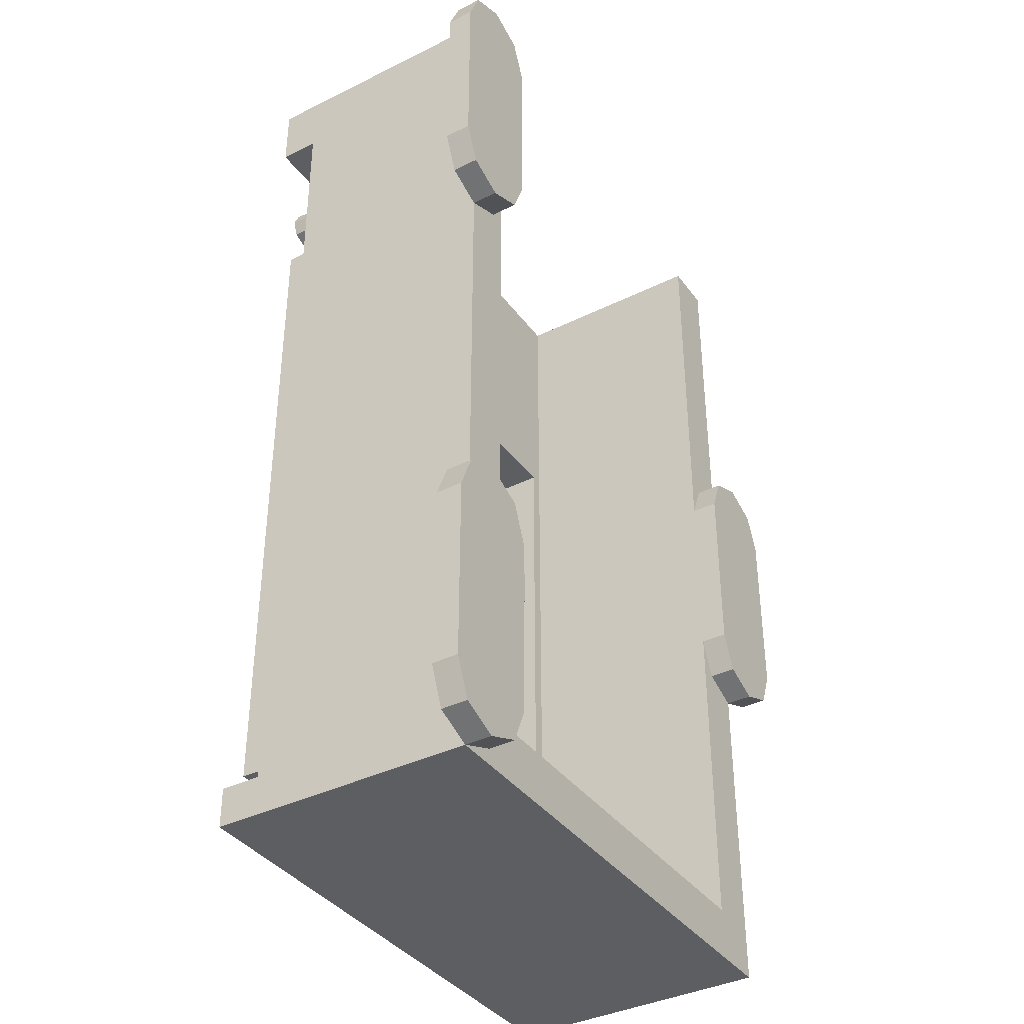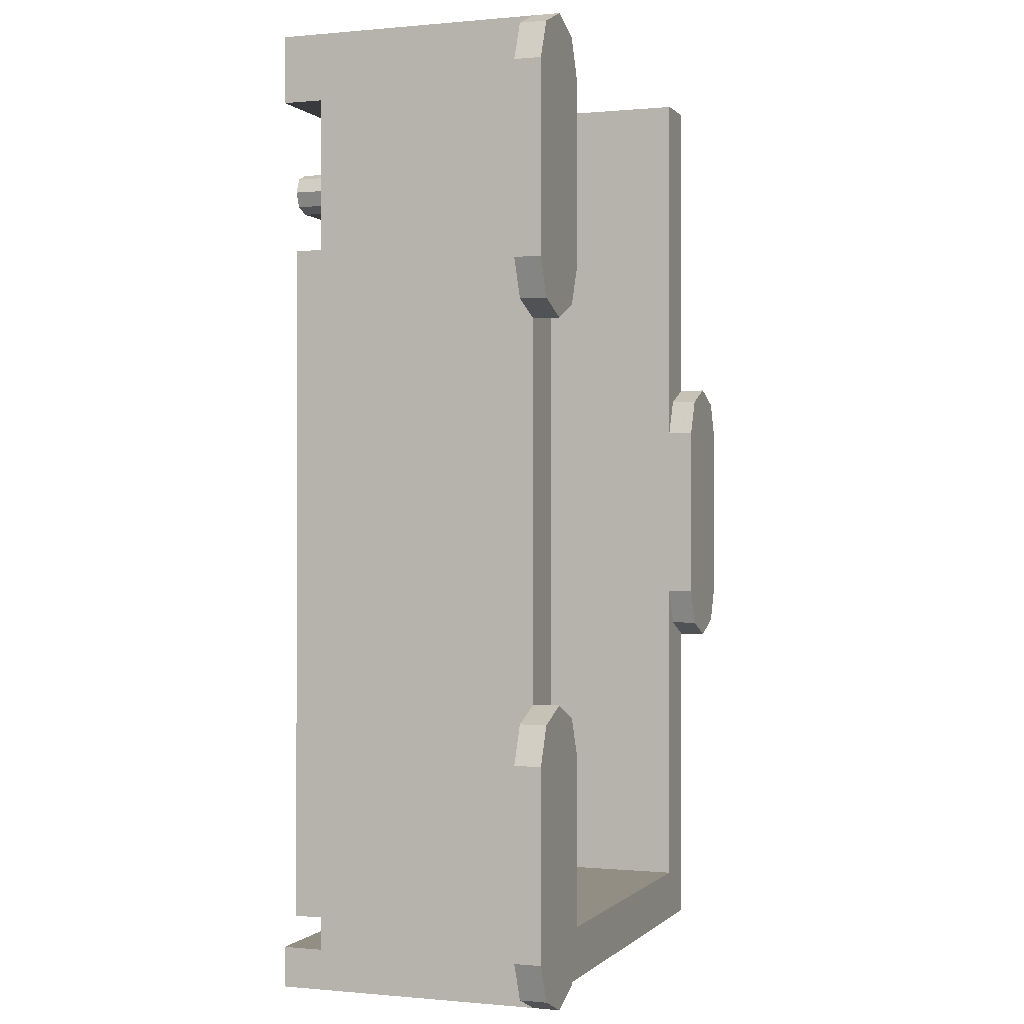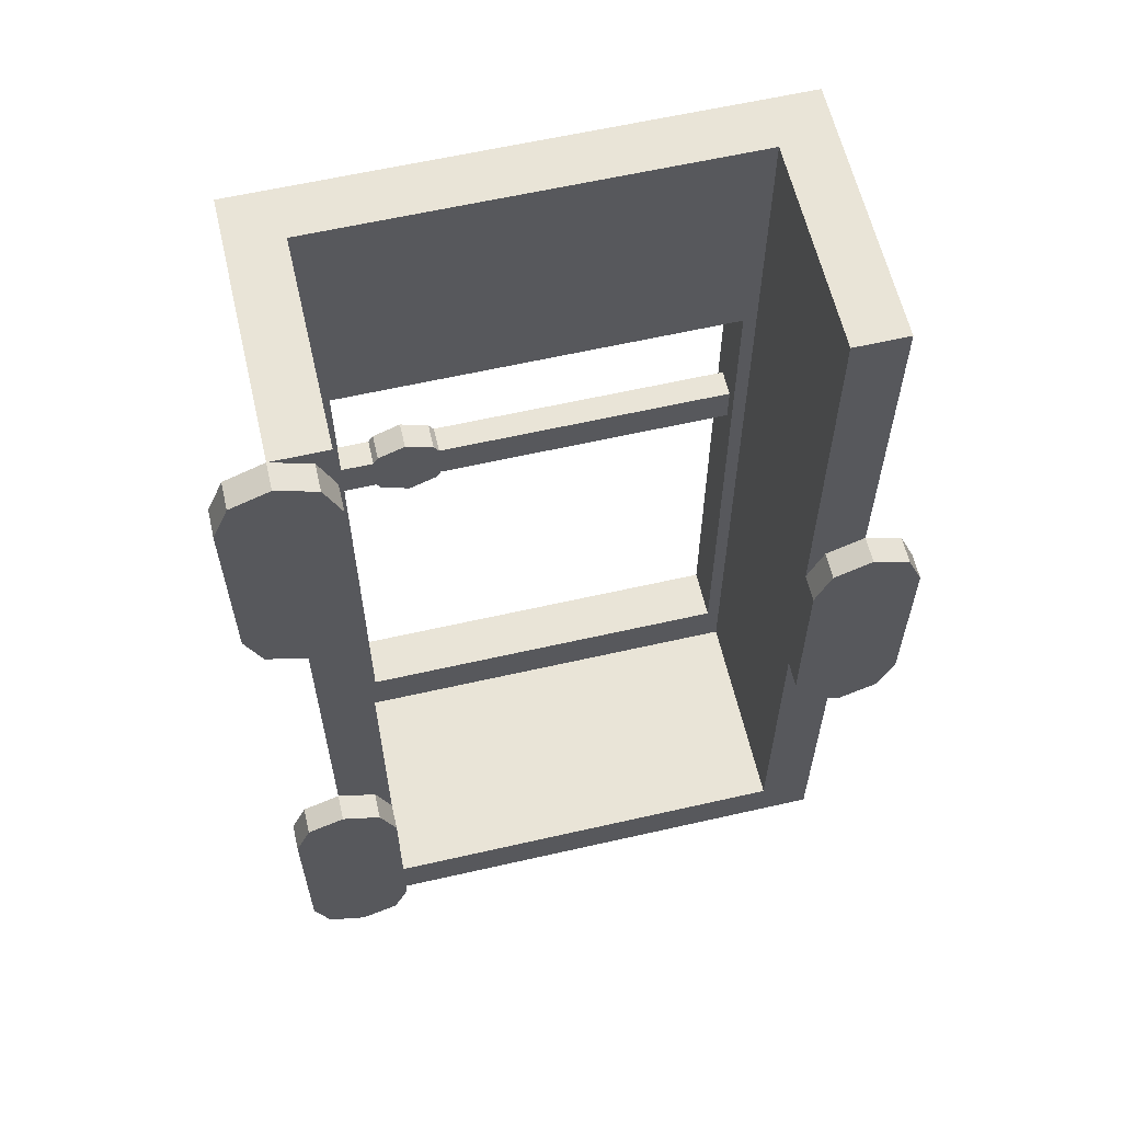
<metadata>
{"format":"obj","ext":"obj","renderer":"f3d","projection":"perspective","resolution":1024,"background":"white","views":[{"elev":-38.1,"azim":-57.9,"up":"+Y"},{"elev":-0.1,"azim":-69.8,"up":"+Y"},{"elev":61.0,"azim":-13.1,"up":"+Y"}]}
</metadata>
<code>
v 0.8 2.15 0.6
v 0.8 1.45 0.6
v 1.2 1.45 0.6
v 1.2 2.15 0.6
v 1.2 1.45 0.6
v 1.2 1.45 0.5
v 1.2 2.15 0.5
v 1.2 2.15 0.6
v 0.8 2.15 0.6
v 0.8 2.15 0.5
v 0.8 1.45 0.5
v 0.8 1.45 0.6
v 1.2 2.15 0.5
v 1.2 1.45 0.5
v 1 1.25 0.5
v 1 2.35 0.5
v 1.141 1.309 0.5
v 1.2 1.45 0.5
v 1.2 1.45 0.6
v 1.141 1.309 0.6
v 1 1.25 0.5
v 1.141 1.309 0.5
v 1.141 1.309 0.6
v 1 1.25 0.6
v 0.8586 1.309 0.5
v 1 1.25 0.5
v 1 1.25 0.6
v 0.8586 1.309 0.6
v 0.8 1.45 0.5
v 0.8586 1.309 0.5
v 0.8586 1.309 0.6
v 0.8 1.45 0.6
v 0.8586 1.309 0.6
v 1 1.25 0.6
v 1.141 1.309 0.6
v 0.8586 1.309 0.6
v 1.141 1.309 0.6
v 1.2 1.45 0.6
v 0.8 1.45 0.6
v 1.2 1.45 0.5
v 1.141 1.309 0.5
v 1 1.25 0.5
v 0.8 1.25 0.5
v 0.8586 1.309 0.5
v 0.8 1.45 0.5
v 0.8 1.25 0.5
v 1 1.25 0.5
v 0.8586 1.309 0.5
v 1.141 2.291 0.5
v 1.2 2.15 0.5
v 1.2 2.15 0.6
v 1.141 2.291 0.6
v 1 2.35 0.5
v 1.141 2.291 0.5
v 1.141 2.291 0.6
v 1 2.35 0.6
v 0.8586 2.291 0.5
v 1 2.35 0.5
v 1 2.35 0.6
v 0.8586 2.291 0.6
v 0.8 2.15 0.5
v 0.8586 2.291 0.5
v 0.8586 2.291 0.6
v 0.8 2.15 0.6
v 0.8586 2.291 0.6
v 1 2.35 0.6
v 1.141 2.291 0.6
v 0.8586 2.291 0.6
v 1.141 2.291 0.6
v 1.2 2.15 0.6
v 0.8 2.15 0.6
v 1.2 2.15 0.5
v 1.141 2.291 0.5
v 1 2.35 0.5
v 0.8 2.35 0.5
v 0.8586 2.291 0.5
v 0.8 2.15 0.5
v 0.8 2.35 0.5
v 1 2.35 0.5
v 0.8586 2.291 0.5
v -0.8 0.9 0.6
v -0.8 0.2 0.6
v -1.2 0.2 0.6
v -1.2 0.9 0.6
v -1.2 0.2 0.6
v -1.2 0.2 0.5
v -1.2 0.9 0.5
v -1.2 0.9 0.6
v -0.8 0.9 0.6
v -0.8 0.9 0.5
v -0.8 0.2 0.5
v -0.8 0.2 0.6
v -1.2 0.9 0.5
v -1.2 0.2 0.5
v -1 0 0.5
v -1 1.1 0.5
v -1.141 0.05858 0.5
v -1.2 0.2 0.5
v -1.2 0.2 0.6
v -1.141 0.05858 0.6
v -1 0 0.5
v -1.141 0.05858 0.5
v -1.141 0.05858 0.6
v -1 0 0.6
v -0.8586 0.05858 0.5
v -1 0 0.5
v -1 0 0.6
v -0.8586 0.05858 0.6
v -0.8 0.2 0.5
v -0.8586 0.05858 0.5
v -0.8586 0.05858 0.6
v -0.8 0.2 0.6
v -0.8586 0.05858 0.6
v -1 0 0.6
v -1.141 0.05858 0.6
v -0.8586 0.05858 0.6
v -1.141 0.05858 0.6
v -1.2 0.2 0.6
v -0.8 0.2 0.6
v -1.2 0.2 0.5
v -1.141 0.05858 0.5
v -1 0 0.5
v -0.8 0 0.5
v -0.8586 0.05858 0.5
v -0.8 0.2 0.5
v -0.8 0 0.5
v -1 0 0.5
v -0.8586 0.05858 0.5
v -1.141 1.041 0.5
v -1.2 0.9 0.5
v -1.2 0.9 0.6
v -1.141 1.041 0.6
v -1 1.1 0.5
v -1.141 1.041 0.5
v -1.141 1.041 0.6
v -1 1.1 0.6
v -0.8586 1.041 0.5
v -1 1.1 0.5
v -1 1.1 0.6
v -0.8586 1.041 0.6
v -0.8 0.9 0.5
v -0.8586 1.041 0.5
v -0.8586 1.041 0.6
v -0.8 0.9 0.6
v -0.8586 1.041 0.6
v -1 1.1 0.6
v -1.141 1.041 0.6
v -0.8586 1.041 0.6
v -1.141 1.041 0.6
v -1.2 0.9 0.6
v -0.8 0.9 0.6
v -1.2 0.9 0.5
v -1.141 1.041 0.5
v -1 1.1 0.5
v -0.8 1.1 0.5
v -0.8586 1.041 0.5
v -0.8 0.9 0.5
v -0.8 1.1 0.5
v -1 1.1 0.5
v -0.8586 1.041 0.5
v -0.8 3.4 0.6
v -0.8 2.7 0.6
v -1.2 2.7 0.6
v -1.2 3.4 0.6
v -1.2 2.7 0.6
v -1.2 2.7 0.5
v -1.2 3.4 0.5
v -1.2 3.4 0.6
v -0.8 3.4 0.6
v -0.8 3.4 0.5
v -0.8 2.7 0.5
v -0.8 2.7 0.6
v -1.2 3.4 0.5
v -1.2 2.7 0.5
v -1 2.5 0.5
v -1 3.6 0.5
v -1.141 2.559 0.5
v -1.2 2.7 0.5
v -1.2 2.7 0.6
v -1.141 2.559 0.6
v -1 2.5 0.5
v -1.141 2.559 0.5
v -1.141 2.559 0.6
v -1 2.5 0.6
v -0.8586 2.559 0.5
v -1 2.5 0.5
v -1 2.5 0.6
v -0.8586 2.559 0.6
v -0.8 2.7 0.5
v -0.8586 2.559 0.5
v -0.8586 2.559 0.6
v -0.8 2.7 0.6
v -0.8586 2.559 0.6
v -1 2.5 0.6
v -1.141 2.559 0.6
v -0.8586 2.559 0.6
v -1.141 2.559 0.6
v -1.2 2.7 0.6
v -0.8 2.7 0.6
v -1.2 2.7 0.5
v -1.141 2.559 0.5
v -1 2.5 0.5
v -0.8 2.5 0.5
v -0.8586 2.559 0.5
v -0.8 2.7 0.5
v -0.8 2.5 0.5
v -1 2.5 0.5
v -0.8586 2.559 0.5
v -1.141 3.541 0.5
v -1.2 3.4 0.5
v -1.2 3.4 0.6
v -1.141 3.541 0.6
v -1 3.6 0.5
v -1.141 3.541 0.5
v -1.141 3.541 0.6
v -1 3.6 0.6
v -0.8586 3.541 0.5
v -1 3.6 0.5
v -1 3.6 0.6
v -0.8586 3.541 0.6
v -0.8 3.4 0.5
v -0.8586 3.541 0.5
v -0.8586 3.541 0.6
v -0.8 3.4 0.6
v -0.8586 3.541 0.6
v -1 3.6 0.6
v -1.141 3.541 0.6
v -0.8586 3.541 0.6
v -1.141 3.541 0.6
v -1.2 3.4 0.6
v -0.8 3.4 0.6
v -1.2 3.4 0.5
v -1.141 3.541 0.5
v -1 3.6 0.5
v -0.8 3.6 0.5
v -0.8586 3.541 0.5
v -0.8 3.4 0.5
v -0.8 3.6 0.5
v -1 3.6 0.5
v -0.8586 3.541 0.5
v -1 3.6 0.5
v -1 0 0.5
v -1 0 -0.35
v -1 3.6 -0.35
v 1 3.6 -0.35
v 1 0 -0.35
v 1 0 0.5
v 1 3.6 0.5
v 1 0 -0.35
v -1 0 -0.35
v -1 0 0.5
v 1 0 0.5
v -0.75 2.65 -0.3
v -0.75 2.65 -0.5
v 0.75 2.65 -0.5
v 0.75 2.65 -0.3
v -0.75 0.4 -0.3
v -0.75 0.4 -0.5
v -0.75 2.65 -0.5
v -0.75 2.65 -0.3
v 0.75 0.4 -0.3
v 0.75 0.4 -0.5
v -0.75 0.4 -0.5
v -0.75 0.4 -0.3
v 0.75 2.65 -0.3
v 0.75 2.65 -0.5
v 0.75 0.4 -0.5
v 0.75 0.4 -0.3
v -0.9 2.8 -0.35
v -0.9 2.8 -0.5
v 0.9 2.8 -0.5
v 0.9 2.8 -0.35
v -0.9 0.25 -0.35
v -0.9 0.25 -0.5
v -0.9 2.8 -0.5
v -0.9 2.8 -0.35
v 0.9 0.25 -0.35
v 0.9 0.25 -0.5
v -0.9 0.25 -0.5
v -0.9 0.25 -0.35
v 0.9 2.8 -0.35
v 0.9 2.8 -0.5
v 0.9 0.25 -0.5
v 0.9 0.25 -0.35
v -0.75 0.4 -0.5
v 0.75 0.4 -0.5
v 0.9 0.25 -0.5
v -0.9 0.25 -0.5
v -0.9 2.8 -0.5
v 0.9 2.8 -0.5
v 0.75 2.65 -0.5
v -0.75 2.65 -0.5
v 0.75 0.4 -0.5
v 0.75 2.65 -0.5
v 0.9 2.8 -0.5
v 0.9 0.25 -0.5
v -0.75 2.65 -0.5
v -0.75 0.4 -0.5
v -0.9 0.25 -0.5
v -0.9 2.8 -0.5
v 0.825 2.95 -0.5
v -0.825 2.95 -0.5
v -0.825 3.1 -0.5
v 0.825 3.1 -0.5
v -0.825 3.1 -0.5
v -0.825 3.1 -0.35
v 0.825 3.1 -0.35
v 0.825 3.1 -0.5
v 0.825 2.95 -0.5
v 0.825 2.95 -0.35
v -0.825 2.95 -0.35
v -0.825 2.95 -0.5
v 0.878 2.972 -0.35
v 0.825 2.95 -0.35
v 0.825 2.95 -0.5
v 0.878 2.972 -0.5
v 0.9 3.025 -0.35
v 0.878 2.972 -0.35
v 0.878 2.972 -0.5
v 0.9 3.025 -0.5
v 0.878 3.078 -0.35
v 0.9 3.025 -0.35
v 0.9 3.025 -0.5
v 0.878 3.078 -0.5
v 0.825 3.1 -0.35
v 0.878 3.078 -0.35
v 0.878 3.078 -0.5
v 0.825 3.1 -0.5
v 0.878 3.078 -0.5
v 0.9 3.025 -0.5
v 0.878 2.972 -0.5
v 0.878 3.078 -0.5
v 0.878 2.972 -0.5
v 0.825 2.95 -0.5
v 0.825 3.1 -0.5
v -0.878 2.972 -0.35
v -0.825 2.95 -0.35
v -0.825 2.95 -0.5
v -0.878 2.972 -0.5
v -0.9 3.025 -0.35
v -0.878 2.972 -0.35
v -0.878 2.972 -0.5
v -0.9 3.025 -0.5
v -0.878 3.078 -0.35
v -0.9 3.025 -0.35
v -0.9 3.025 -0.5
v -0.878 3.078 -0.5
v -0.825 3.1 -0.35
v -0.878 3.078 -0.35
v -0.878 3.078 -0.5
v -0.825 3.1 -0.5
v -0.878 3.078 -0.5
v -0.9 3.025 -0.5
v -0.878 2.972 -0.5
v -0.878 3.078 -0.5
v -0.878 2.972 -0.5
v -0.825 2.95 -0.5
v -0.825 3.1 -0.5
v -1 0 -0.35
v -1 0 -0.5
v 1 0 -0.5
v 1 0 -0.35
v -1 0.15 -0.35
v -1 0.15 -0.5
v -1 0 -0.5
v -1 0 -0.35
v 1 0.15 -0.35
v 1 0.15 -0.5
v -1 0.15 -0.5
v -1 0.15 -0.35
v 1 0 -0.35
v 1 0 -0.5
v 1 0.15 -0.5
v 1 0.15 -0.35
v -1 0.15 -0.5
v 1 0.15 -0.5
v 1 0 -0.5
v -1 0 -0.5
v -1 3.35 -0.35
v -1 3.35 -0.5
v 1 3.35 -0.5
v 1 3.35 -0.35
v -1 3.6 -0.35
v -1 3.6 -0.5
v -1 3.35 -0.5
v -1 3.35 -0.35
v 1 3.6 -0.35
v 1 3.6 -0.5
v -1 3.6 -0.5
v -1 3.6 -0.35
v 1 3.35 -0.35
v 1 3.35 -0.5
v 1 3.6 -0.5
v 1 3.6 -0.35
v -1 3.6 -0.5
v 1 3.6 -0.5
v 1 3.35 -0.5
v -1 3.35 -0.5
v -0.9 0.25 -0.35
v 0.9 0.25 -0.35
v 1 0.15 -0.35
v -1 0.15 -0.35
v -1 0.15 -0.35
v -1 3.35 -0.35
v -0.9 2.8 -0.35
v -0.9 0.25 -0.35
v 1 3.35 -0.35
v 1 0.15 -0.35
v 0.9 0.25 -0.35
v 0.9 2.8 -0.35
v 0.8 0.2 -0.3
v 0.8 3.6 -0.3
v 0.75 2.65 -0.3
v 0.75 0.4 -0.3
v -0.8 3.6 -0.3
v -0.8 0.2 -0.3
v -0.75 0.4 -0.3
v -0.75 2.65 -0.3
v 0.75 0.4 -0.3
v -0.75 0.4 -0.3
v -0.8 0.2 -0.3
v 0.8 0.2 -0.3
v 0.8 3.6 -0.3
v 0.8 0.2 -0.3
v 0.8 0.2 0.5
v 0.8 3.6 0.5
v 0.8 3.6 -0.3
v 0.8 3.6 0.5
v 1 3.6 0.5
v 1 3.6 -0.3
v -0.8 3.6 0.5
v -0.8 0.2 0.5
v -0.8 0.2 -0.3
v -0.8 3.6 -0.3
v -0.8 3.6 0.5
v -0.8 3.6 -0.3
v -1 3.6 -0.3
v -1 3.6 0.5
v -0.8 0.2 -0.3
v -0.8 0.2 0.5
v 0.8 0.2 0.5
v 0.8 0.2 -0.3
v -0.8 0 0.5
v 1 0 0.5
v 0.8 0.2 0.5
v -0.8 0.2 0.5
v 1 0 0.5
v 1 1.25 0.5
v 0.8 1.25 0.5
v 0.8 0.2 0.5
v 1 3.6 0.5
v 1 2.35 0.5
v 0.8 2.35 0.5
v 0.8 3.6 0.5
v -1 2.5 0.5
v -1 1.1 0.5
v -0.8 1.1 0.5
v -0.8 2.5 0.5
v 1 3.35 -0.35
v 0.9 2.8 -0.35
v -0.9 2.8 -0.35
v -1 3.35 -0.35
v -1 3.6 -0.35
v -1 3.6 -0.3
v -0.8 3.6 -0.3
v 1 3.6 -0.3
v 1 3.6 -0.35
v 0.8 3.6 -0.3
v -0.8 3.6 -0.3
v 0.8 3.6 -0.3
v 1 3.6 -0.35
v -1 3.6 -0.35
v -0.75 2.65 -0.3
v 0.75 2.65 -0.3
v 0.8 3.6 -0.3
v -0.8 3.6 -0.3
v -0.394 2.131 -0.35
v -0.5 2.175 -0.35
v -0.606 2.131 -0.35
v -0.606 1.919 -0.35
v -0.5 1.875 -0.35
v -0.394 1.919 -0.35
v -0.606 1.919 -0.35
v -0.625 1.95 -0.35
v -0.375 1.95 -0.35
v -0.394 1.919 -0.35
v -0.394 2.131 -0.35
v -0.375 2.1 -0.35
v -0.625 2.1 -0.35
v -0.606 2.131 -0.35
v -0.375 1.95 -0.35
v -0.625 1.95 -0.35
v -0.625 2.1 -0.35
v -0.375 2.1 -0.35
v -0.394 2.131 -0.45
v -0.5 2.175 -0.45
v -0.606 2.131 -0.45
v -0.606 1.919 -0.45
v -0.5 1.875 -0.45
v -0.394 1.919 -0.45
v -0.625 1.95 -0.45
v -0.606 1.919 -0.45
v -0.394 1.919 -0.45
v -0.375 1.95 -0.45
v -0.375 2.1 -0.45
v -0.394 2.131 -0.45
v -0.606 2.131 -0.45
v -0.625 2.1 -0.45
v -0.625 1.95 -0.45
v -0.375 1.95 -0.45
v -0.375 2.1 -0.45
v -0.625 2.1 -0.45
v -0.5 2.175 -0.45
v -0.394 2.131 -0.45
v -0.394 2.131 -0.35
v -0.5 2.175 -0.35
v -0.606 2.131 -0.45
v -0.5 2.175 -0.45
v -0.5 2.175 -0.35
v -0.606 2.131 -0.35
v -0.5 1.875 -0.45
v -0.606 1.919 -0.45
v -0.606 1.919 -0.35
v -0.5 1.875 -0.35
v -0.394 1.919 -0.45
v -0.5 1.875 -0.45
v -0.5 1.875 -0.35
v -0.394 1.919 -0.35
v -0.625 2.1 -0.45
v -0.606 2.131 -0.45
v -0.606 2.131 -0.35
v -0.625 2.1 -0.35
v -0.375 2.1 -0.45
v -0.394 2.131 -0.45
v -0.394 2.131 -0.35
v -0.375 2.1 -0.35
v -0.625 1.95 -0.45
v -0.606 1.919 -0.45
v -0.606 1.919 -0.35
v -0.625 1.95 -0.35
v -0.375 1.95 -0.45
v -0.394 1.919 -0.45
v -0.394 1.919 -0.35
v -0.375 1.95 -0.35
v -0.625 2.1 -0.35
v -0.75 2.1 -0.35
v -0.75 2.1 -0.45
v -0.625 2.1 -0.45
v -0.625 1.95 -0.35
v -0.75 1.95 -0.35
v -0.75 2.1 -0.35
v -0.625 2.1 -0.35
v -0.625 1.95 -0.45
v -0.75 1.95 -0.45
v -0.75 1.95 -0.35
v -0.625 1.95 -0.35
v -0.625 2.1 -0.45
v -0.75 2.1 -0.45
v -0.75 1.95 -0.45
v -0.625 1.95 -0.45
v -0.375 2.1 -0.45
v 0.75 2.1 -0.45
v 0.75 2.1 -0.35
v -0.375 2.1 -0.35
v -0.375 1.95 -0.45
v 0.75 1.95 -0.45
v 0.75 2.1 -0.45
v -0.375 2.1 -0.45
v -0.375 1.95 -0.35
v 0.75 1.95 -0.35
v 0.75 1.95 -0.45
v -0.375 1.95 -0.45
v -0.375 2.1 -0.35
v 0.75 2.1 -0.35
v 0.75 1.95 -0.35
v -0.375 1.95 -0.35
g mesh7675394
f 1 2 3
f 3 4 1
f 5 6 7
f 7 8 5
f 9 10 11
f 11 12 9
f 13 14 15
f 15 16 13
g mesh7675398
f 17 18 19
f 19 20 17
f 21 22 23
f 23 24 21
f 25 26 27
f 27 28 25
f 29 30 31
f 31 32 29
g mesh7675402
f 33 34 35
f 36 37 38
f 38 39 36
g mesh7675404
f 40 41 42
g mesh7675406
f 43 44 45
f 46 47 48
g mesh7675410
f 49 51 50
f 51 49 52
f 53 55 54
f 55 53 56
f 57 59 58
f 59 57 60
f 61 63 62
f 63 61 64
g mesh7675414
f 65 67 66
f 68 70 69
f 70 68 71
g mesh7675416
f 72 74 73
g mesh7675418
f 75 77 76
f 78 80 79
g mesh7675422
f 81 83 82
f 83 81 84
f 85 87 86
f 87 85 88
f 89 91 90
f 91 89 92
f 93 95 94
f 95 93 96
g mesh7675426
f 97 99 98
f 99 97 100
f 101 103 102
f 103 101 104
f 105 107 106
f 107 105 108
f 109 111 110
f 111 109 112
g mesh7675430
f 113 115 114
f 116 118 117
f 118 116 119
g mesh7675432
f 120 122 121
g mesh7675434
f 123 125 124
f 126 128 127
g mesh7675438
f 129 130 131
f 131 132 129
f 133 134 135
f 135 136 133
f 137 138 139
f 139 140 137
f 141 142 143
f 143 144 141
g mesh7675442
f 145 146 147
f 148 149 150
f 150 151 148
g mesh7675444
f 152 153 154
g mesh7675446
f 155 156 157
f 158 159 160
g mesh7675450
f 161 163 162
f 163 161 164
f 165 167 166
f 167 165 168
f 169 171 170
f 171 169 172
f 173 175 174
f 175 173 176
g mesh7675454
f 177 179 178
f 179 177 180
f 181 183 182
f 183 181 184
f 185 187 186
f 187 185 188
f 189 191 190
f 191 189 192
g mesh7675458
f 193 195 194
f 196 198 197
f 198 196 199
g mesh7675460
f 200 202 201
g mesh7675462
f 203 205 204
f 206 208 207
g mesh7675466
f 209 210 211
f 211 212 209
f 213 214 215
f 215 216 213
f 217 218 219
f 219 220 217
f 221 222 223
f 223 224 221
g mesh7675470
f 225 226 227
f 228 229 230
f 230 231 228
g mesh7675472
f 232 233 234
g mesh7675474
f 235 236 237
f 238 239 240
g mesh7675479
f 241 243 242
f 243 241 244
g mesh7675480
f 245 247 246
f 247 245 248
g mesh7675481
f 249 251 250
f 251 249 252
g mesh7675484
f 253 254 255
f 255 256 253
f 257 258 259
f 259 260 257
f 261 262 263
f 263 264 261
f 265 266 267
f 267 268 265
g mesh7675486
f 269 271 270
f 271 269 272
f 273 275 274
f 275 273 276
f 277 279 278
f 279 277 280
f 281 283 282
f 283 281 284
f 285 286 287
f 287 288 285
f 289 290 291
f 291 292 289
f 293 294 295
f 295 296 293
f 297 298 299
f 299 300 297
g mesh7675489
f 301 302 303
f 303 304 301
f 305 306 307
f 307 308 305
f 309 310 311
f 311 312 309
g mesh7675493
f 313 314 315
f 315 316 313
f 317 318 319
f 319 320 317
f 321 322 323
f 323 324 321
f 325 326 327
f 327 328 325
g mesh7675497
f 329 330 331
f 332 333 334
f 334 335 332
g mesh7675502
f 336 338 337
f 338 336 339
f 340 342 341
f 342 340 343
f 344 346 345
f 346 344 347
f 348 350 349
f 350 348 351
g mesh7675506
f 352 354 353
f 355 357 356
f 357 355 358
g mesh7675509
f 359 360 361
f 361 362 359
f 363 364 365
f 365 366 363
f 367 368 369
f 369 370 367
f 371 372 373
f 373 374 371
f 375 376 377
f 377 378 375
g mesh7675511
f 379 380 381
f 381 382 379
f 383 384 385
f 385 386 383
f 387 388 389
f 389 390 387
f 391 392 393
f 393 394 391
f 395 396 397
f 397 398 395
g mesh7675513
f 399 400 401
f 401 402 399
f 403 404 405
f 405 406 403
f 407 408 409
f 409 410 407
g mesh7675514
f 411 412 413
f 413 414 411
f 415 416 417
f 417 418 415
f 419 420 421
f 421 422 419
g mesh7675516
f 423 424 425
f 425 426 423
f 427 428 429
f 429 430 427
g mesh7675518
f 431 432 433
f 433 434 431
f 435 436 437
f 437 438 435
g mesh7675520
f 439 440 441
f 441 442 439
g mesh7675522
f 443 444 445
f 445 446 443
f 447 448 449
f 449 450 447
g mesh7675523
f 451 453 452
f 453 451 454
g mesh7675525
f 455 456 457
f 457 458 455
g mesh7675527
f 459 460 461
f 461 462 459
f 463 464 465
f 466 467 468
f 469 470 471
f 471 472 469
f 473 474 475
f 475 476 473
g mesh7675531
f 477 478 479
g mesh7675533
f 480 481 482
f 483 485 484
f 485 483 486
f 487 489 488
f 489 487 490
f 491 493 492
f 493 491 494
g mesh7675536
f 495 497 496
g mesh7675538
f 498 500 499
f 501 503 502
f 503 501 504
f 505 507 506
f 507 505 508
f 509 511 510
f 511 509 512
g mesh7675543
f 513 515 514
f 515 513 516
f 517 519 518
f 519 517 520
g mesh7675549
f 521 523 522
f 523 521 524
f 525 527 526
f 527 525 528
g mesh7675554
f 529 531 530
f 531 529 532
g mesh7675556
f 533 534 535
f 535 536 533
g mesh7675558
f 537 538 539
f 539 540 537
g mesh7675560
f 541 543 542
f 543 541 544
g mesh7675563
f 545 547 546
f 547 545 548
f 549 551 550
f 551 549 552
f 553 555 554
f 555 553 556
f 557 559 558
f 559 557 560
g mesh7675565
f 561 563 562
f 563 561 564
f 565 567 566
f 567 565 568
f 569 571 570
f 571 569 572
f 573 575 574
f 575 573 576

</code>
